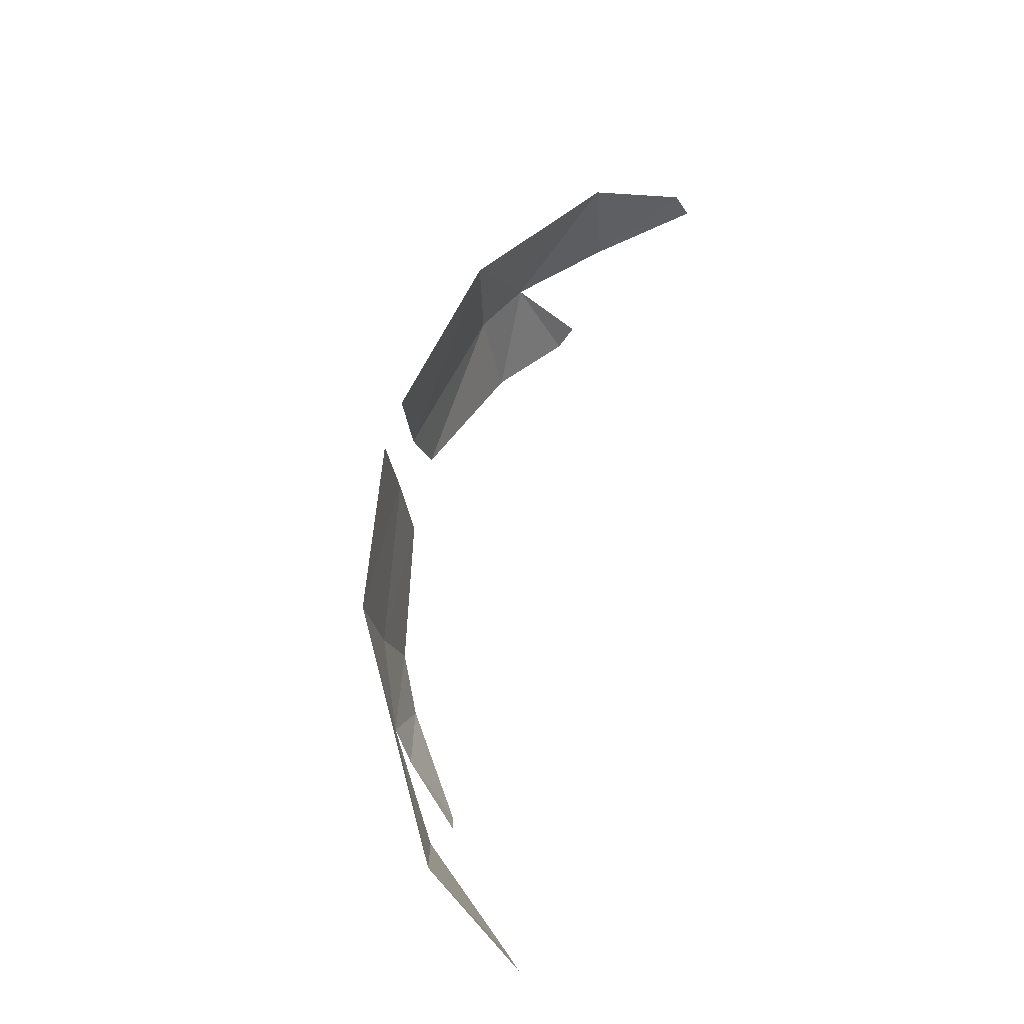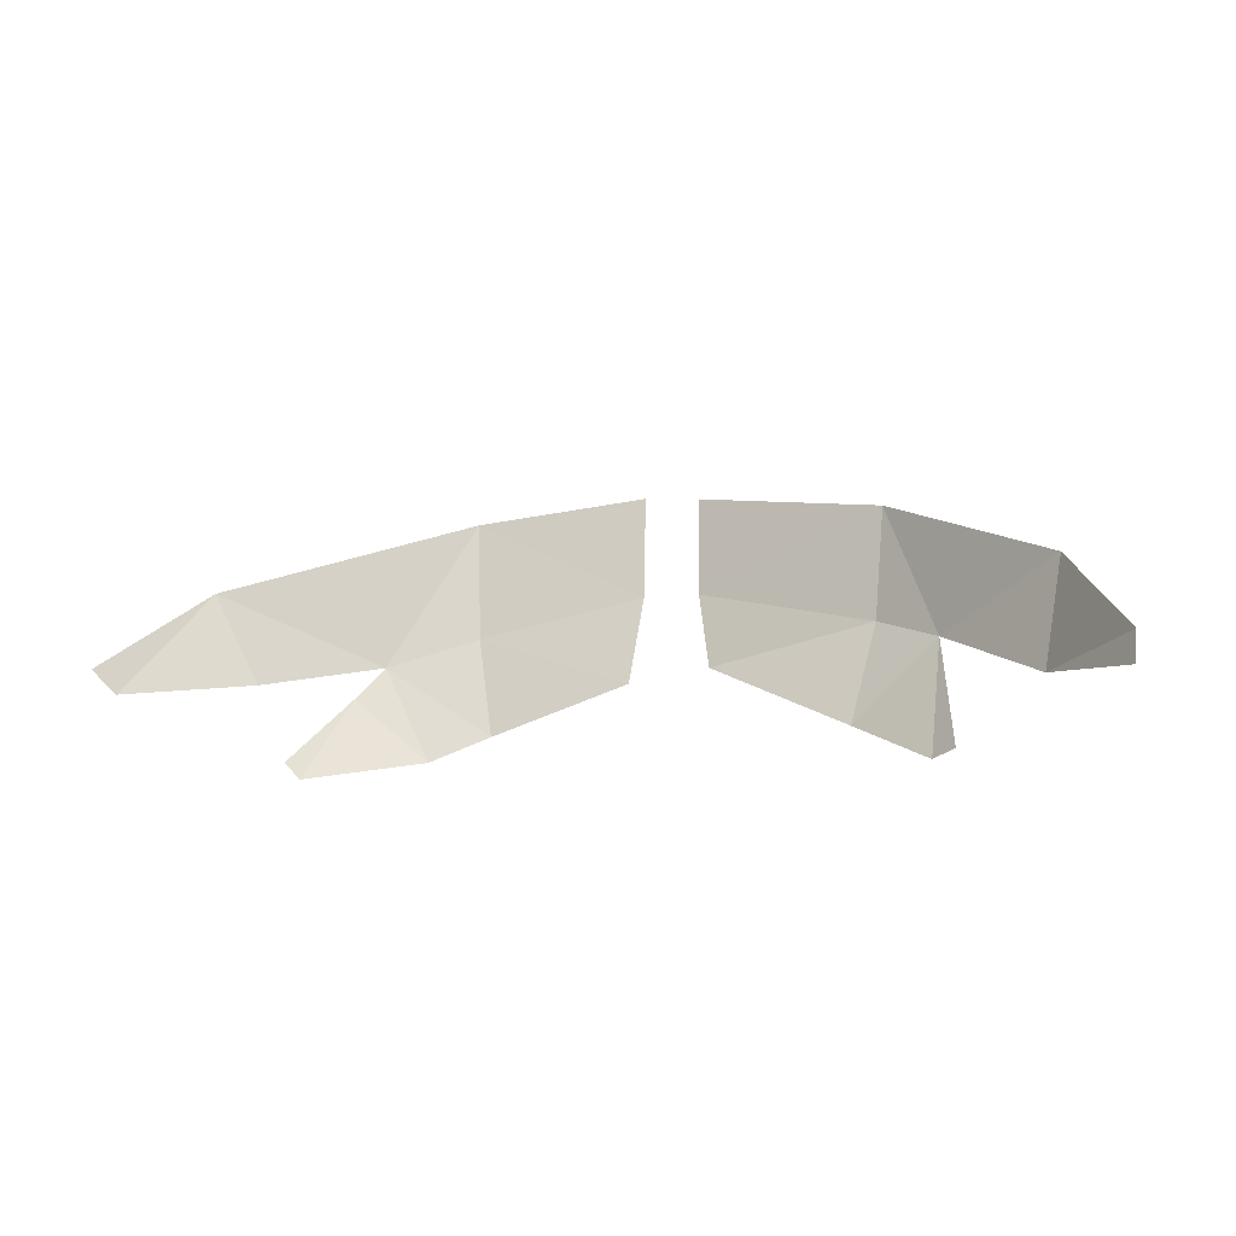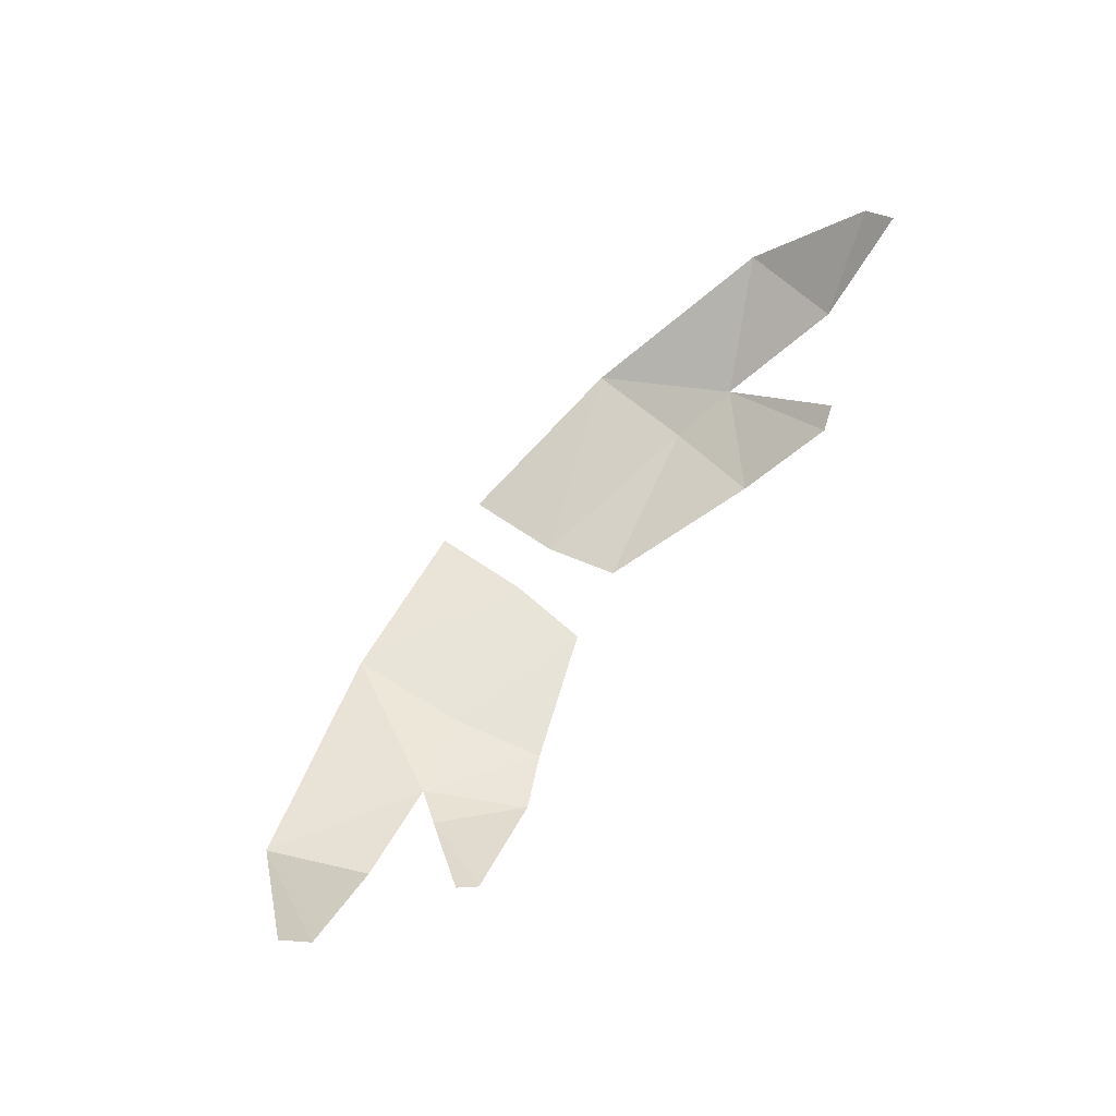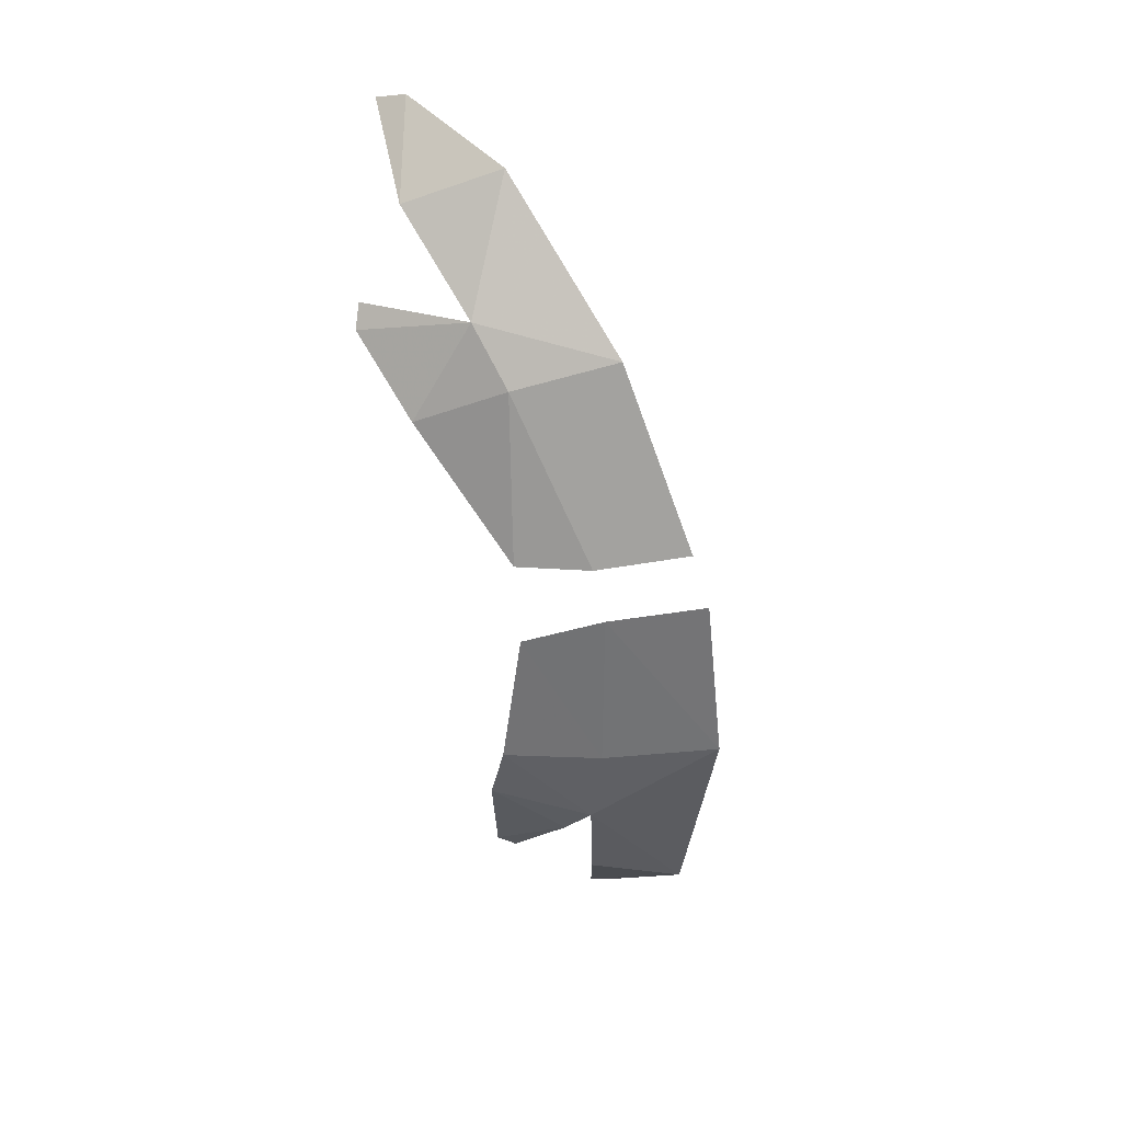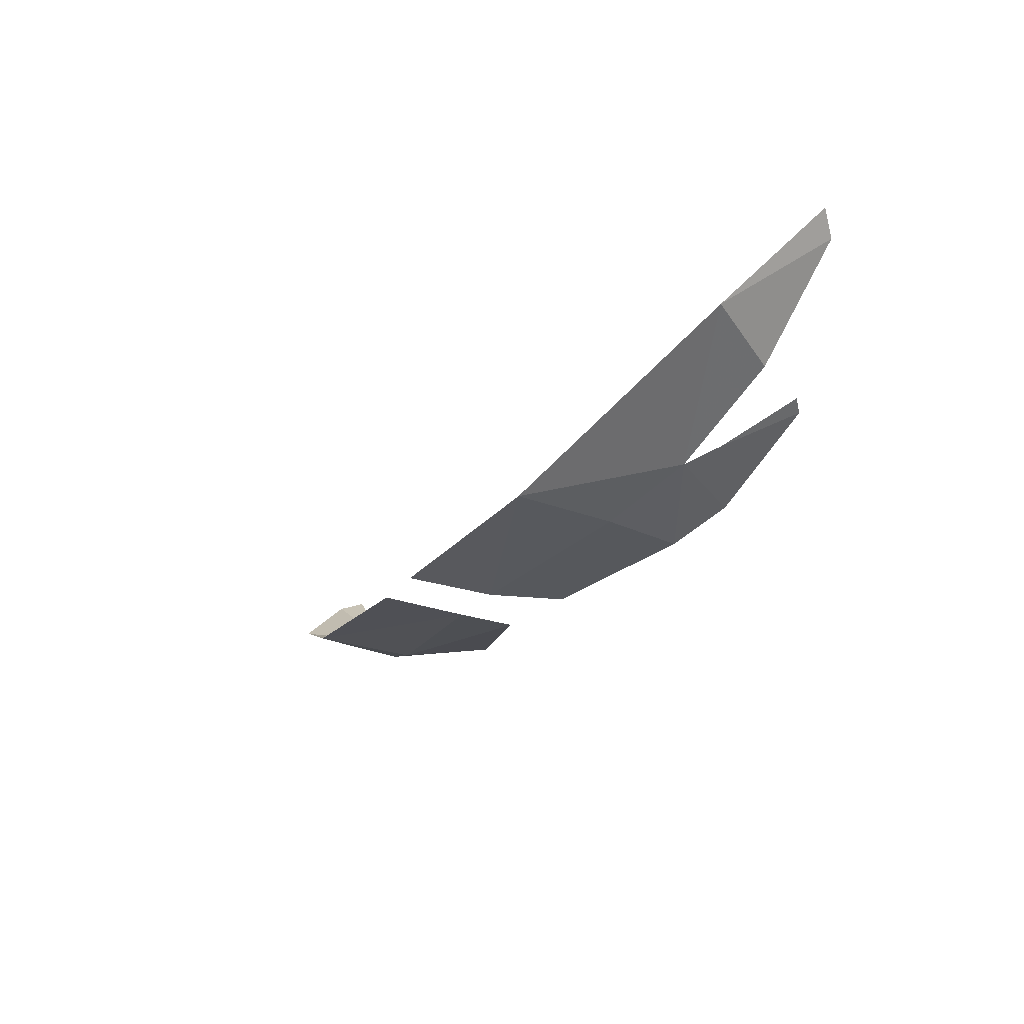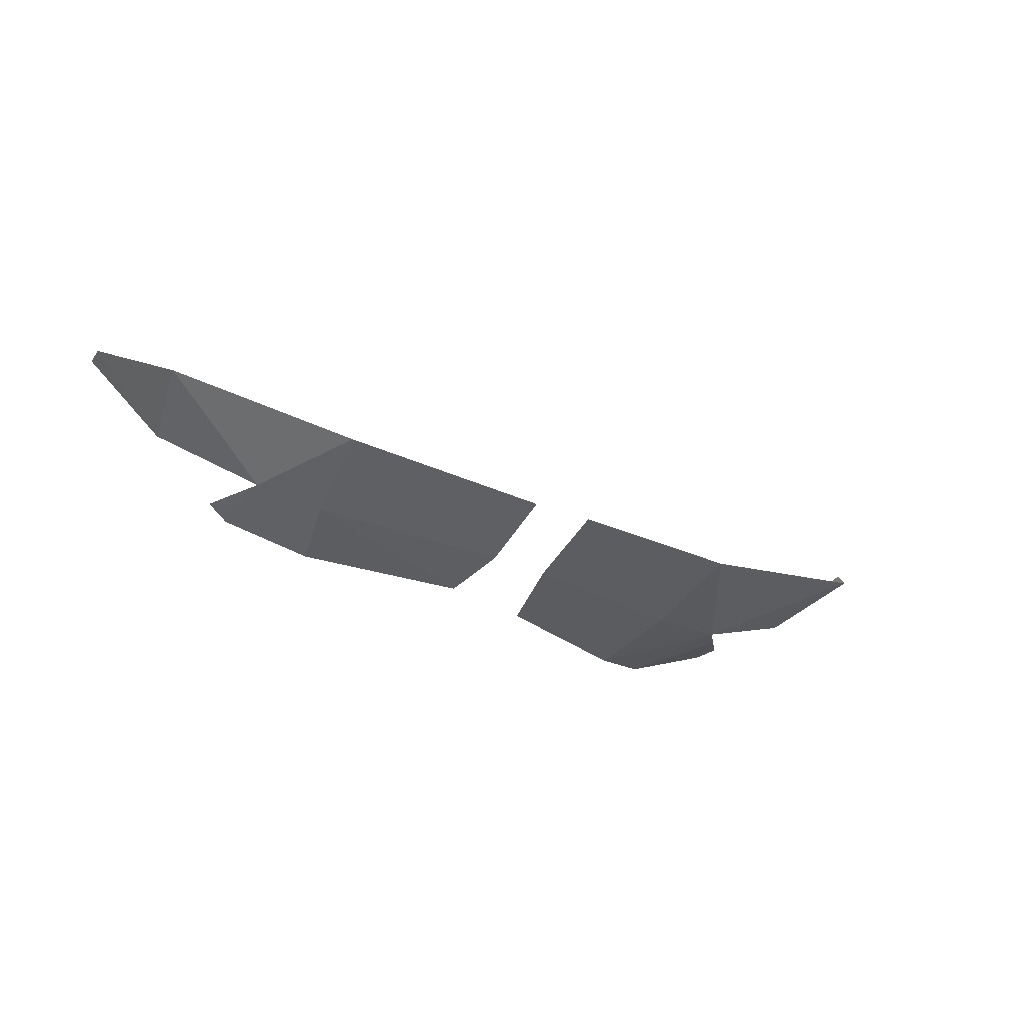
<metadata>
{"format":"obj","ext":"obj","renderer":"f3d","projection":"perspective","resolution":1024,"background":"white","views":[{"elev":67.4,"azim":-75.5,"up":"+Y"},{"elev":-9.2,"azim":20.1,"up":"+Y"},{"elev":70.1,"azim":-53.6,"up":"+Z"},{"elev":-65.2,"azim":102.4,"up":"+Z"},{"elev":-29.3,"azim":-124.4,"up":"+Z"},{"elev":-45.6,"azim":154.6,"up":"+Z"}]}
</metadata>
<code>
v 0.3362 -1.172 -0.6219
v 0.3347 -1.03 -0.6829
v 0.3648 -1.162 -0.6081
v 0.2322 -1.126 -0.6851
v 0.3347 -1.03 -0.6829
v 0.3362 -1.172 -0.6219
v 0.2556 -1.004 -0.7174
v 0.3347 -1.03 -0.6829
v 0.2322 -1.126 -0.6851
v 0.482 -0.9583 -0.6063
v 0.4641 -1.088 -0.5926
v 0.3347 -1.03 -0.6829
v 0.2646 -0.8692 -0.7228
v 0.482 -0.9583 -0.6063
v 0.3347 -1.03 -0.6829
v 0.2556 -1.004 -0.7174
v 0.2646 -0.8692 -0.7228
v 0.3347 -1.03 -0.6829
v 0.5687 -1.061 -0.4998
v 0.5695 -1.099 -0.4798
v 0.4641 -1.088 -0.5926
v 0.4641 -1.088 -0.5926
v 0.482 -0.9583 -0.6063
v 0.5687 -1.061 -0.4998
v -0.2366 -0.9988 -0.7227
v -0.03651 -0.9532 -0.7547
v -0.04967 -1.059 -0.7369
v -0.2143 -1.12 -0.7075
v -0.2143 -1.12 -0.7075
v -0.3414 -1.034 -0.6792
v -0.2366 -0.9988 -0.7227
v -0.2811 -1.152 -0.6746
v -0.3414 -1.034 -0.6792
v -0.2143 -1.12 -0.7075
v -0.5786 -1.082 -0.4643
v -0.5213 -0.9483 -0.5808
v -0.4699 -1.06 -0.5968
v -0.5213 -0.9483 -0.5808
v -0.5786 -1.082 -0.4643
v -0.5999 -1.054 -0.4436
v -0.5213 -0.9483 -0.5808
v -0.3414 -1.034 -0.6792
v -0.4699 -1.06 -0.5968
v -0.3414 -1.034 -0.6792
v -0.5213 -0.9483 -0.5808
v -0.2461 -0.8535 -0.7376
v -0.2461 -0.8535 -0.7376
v -0.2366 -0.9988 -0.7227
v -0.3414 -1.034 -0.6792
v -0.03651 -0.9532 -0.7547
v -0.2366 -0.9988 -0.7227
v -0.2461 -0.8535 -0.7376
v -0.03861 -0.8295 -0.767
v -0.3689 -1.074 -0.6527
v -0.3414 -1.034 -0.6792
v -0.2811 -1.152 -0.6746
v -0.4056 -1.175 -0.5877
v -0.4236 -1.155 -0.5828
v -0.3689 -1.074 -0.6527
v -0.4056 -1.175 -0.5877
v -0.3689 -1.074 -0.6527
v -0.2811 -1.152 -0.6746
v 0.2646 -0.8692 -0.7228
v 0.03229 -0.9535 -0.7557
v 0.02988 -0.8356 -0.7644
v 0.2646 -0.8692 -0.7228
v 0.2556 -1.004 -0.7174
v 0.03229 -0.9535 -0.7557
v 0.2556 -1.004 -0.7174
v 0.04968 -1.045 -0.7392
v 0.03229 -0.9535 -0.7557
v 0.2556 -1.004 -0.7174
v 0.2322 -1.126 -0.6851
v 0.04968 -1.045 -0.7392
g mesh6865610
f 1 2 3
f 4 5 6
f 7 8 9
f 10 11 12
f 13 14 15
f 16 17 18
f 19 20 21
f 22 23 24
f 25 26 27
f 27 28 25
f 29 30 31
f 32 33 34
f 35 36 37
f 38 39 40
f 41 42 43
f 44 45 46
f 47 48 49
f 50 51 52
f 52 53 50
f 54 55 56
f 57 58 59
f 60 61 62
f 63 64 65
f 66 67 68
f 69 70 71
f 72 73 74

</code>
